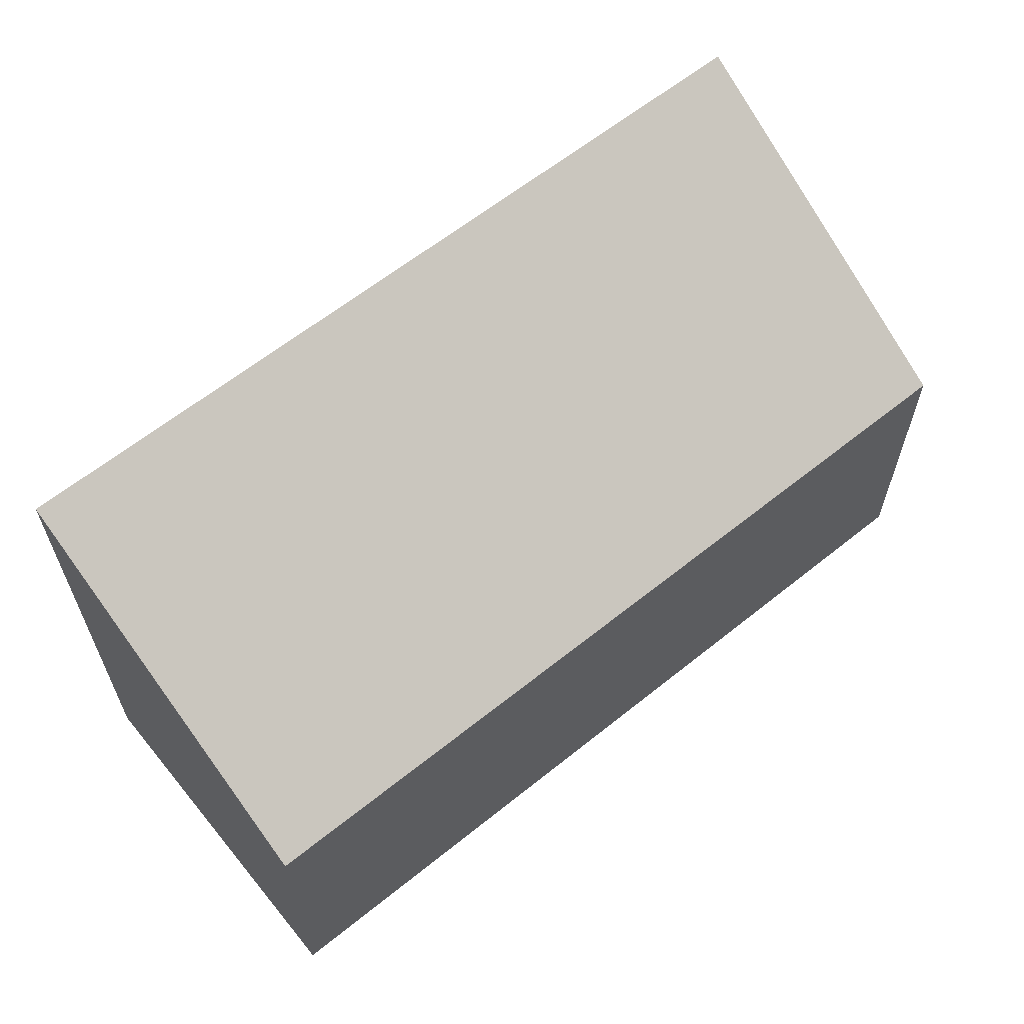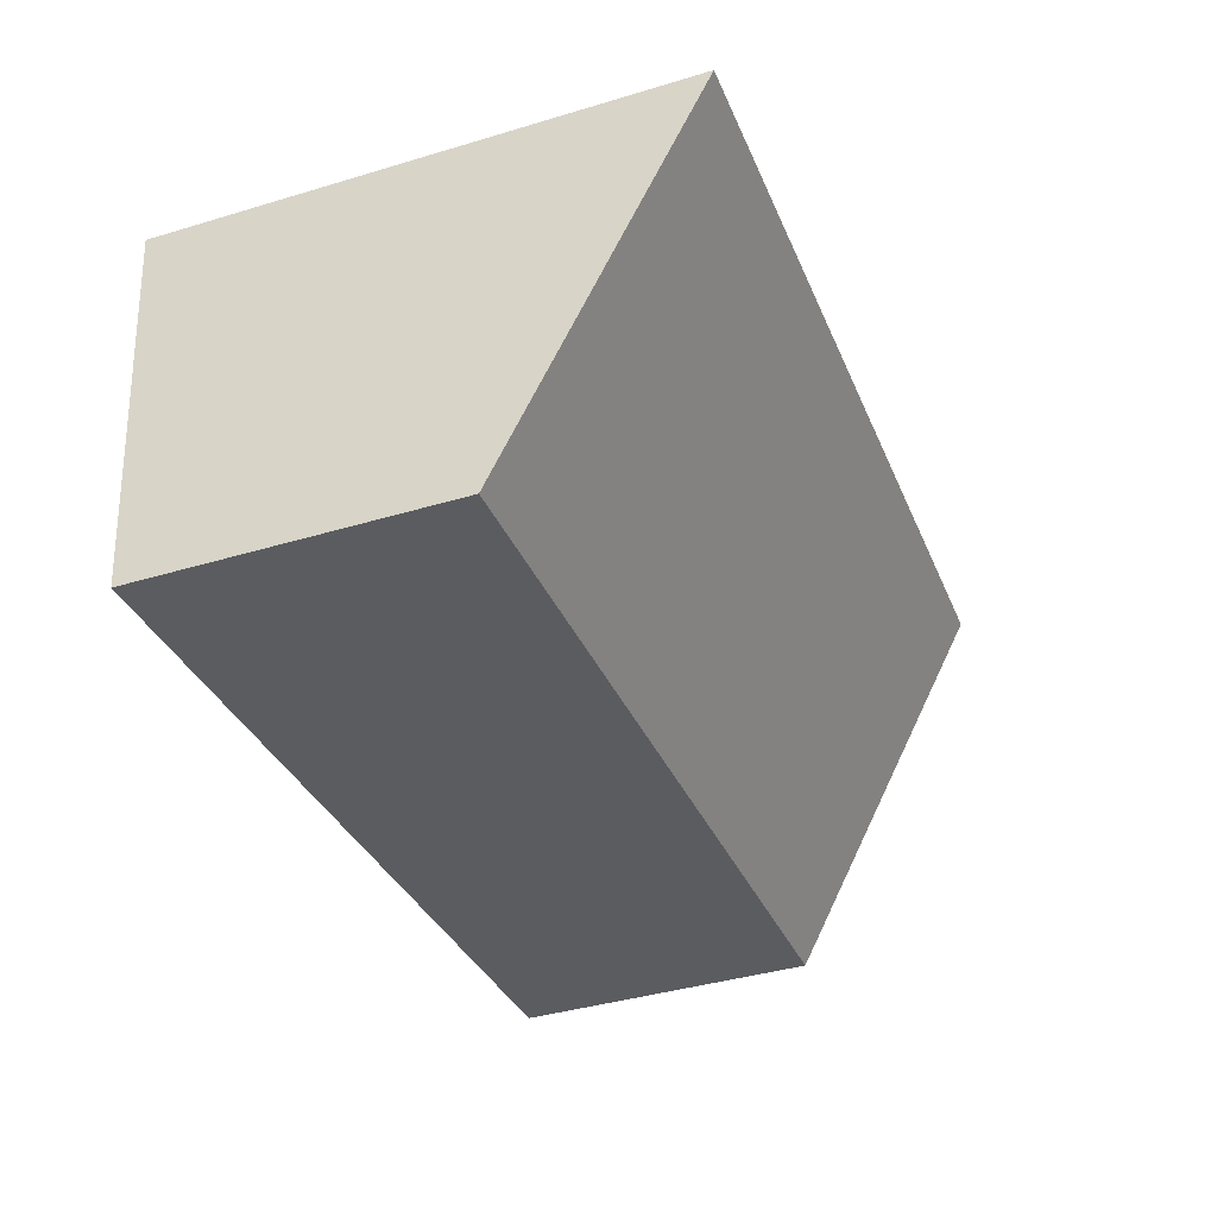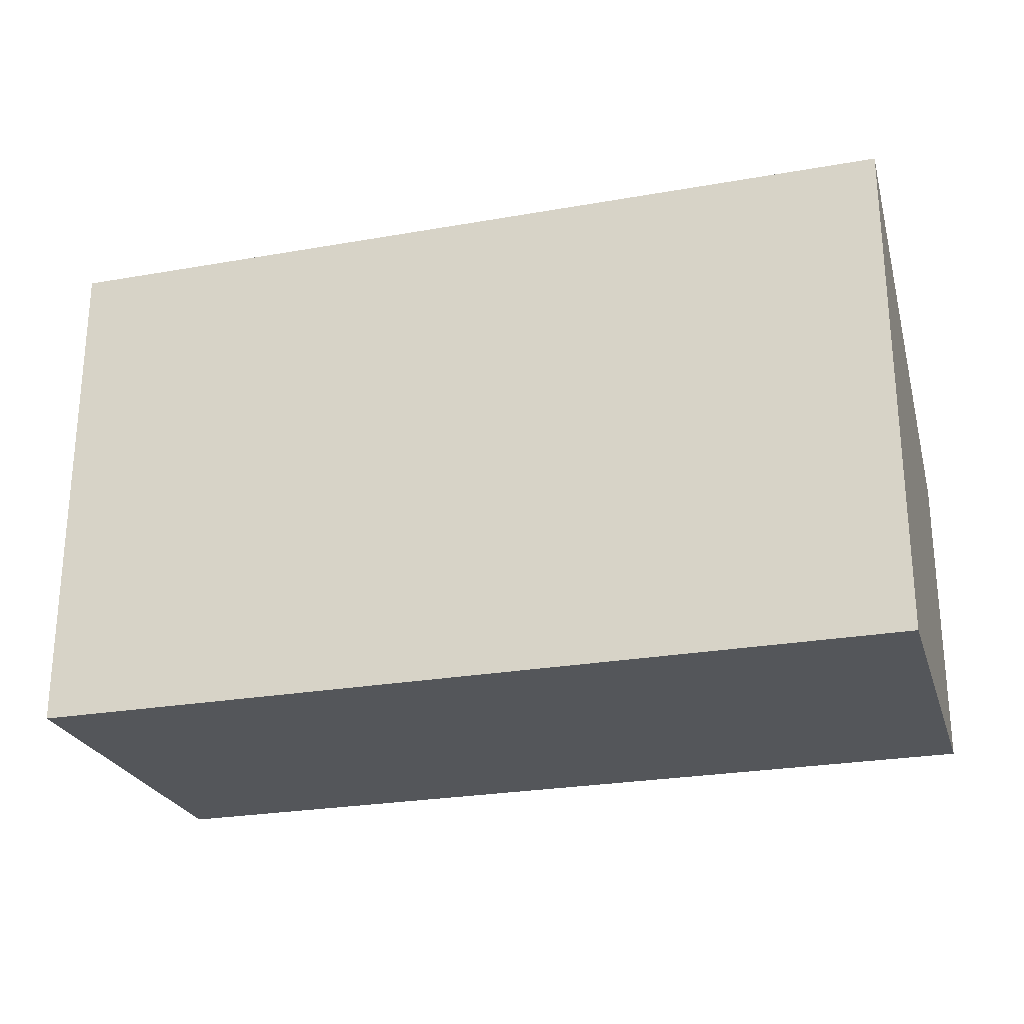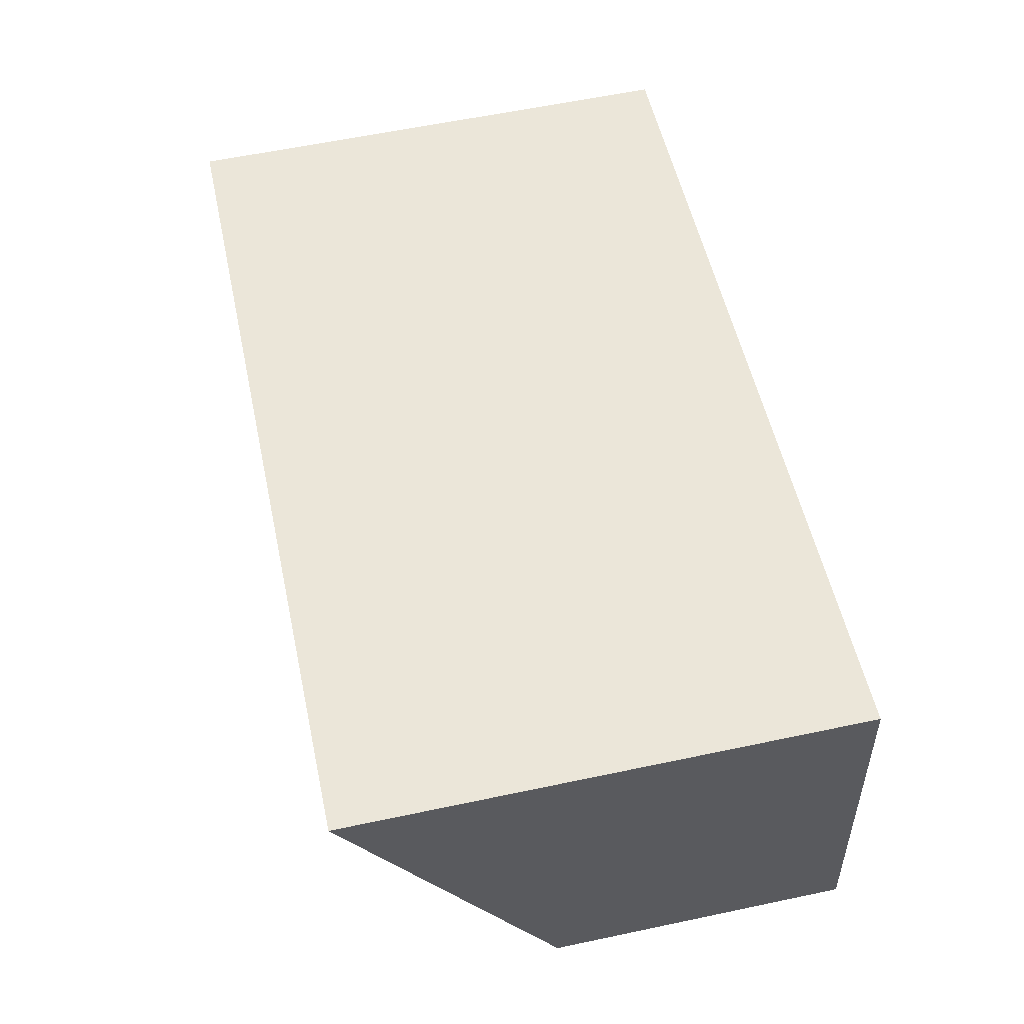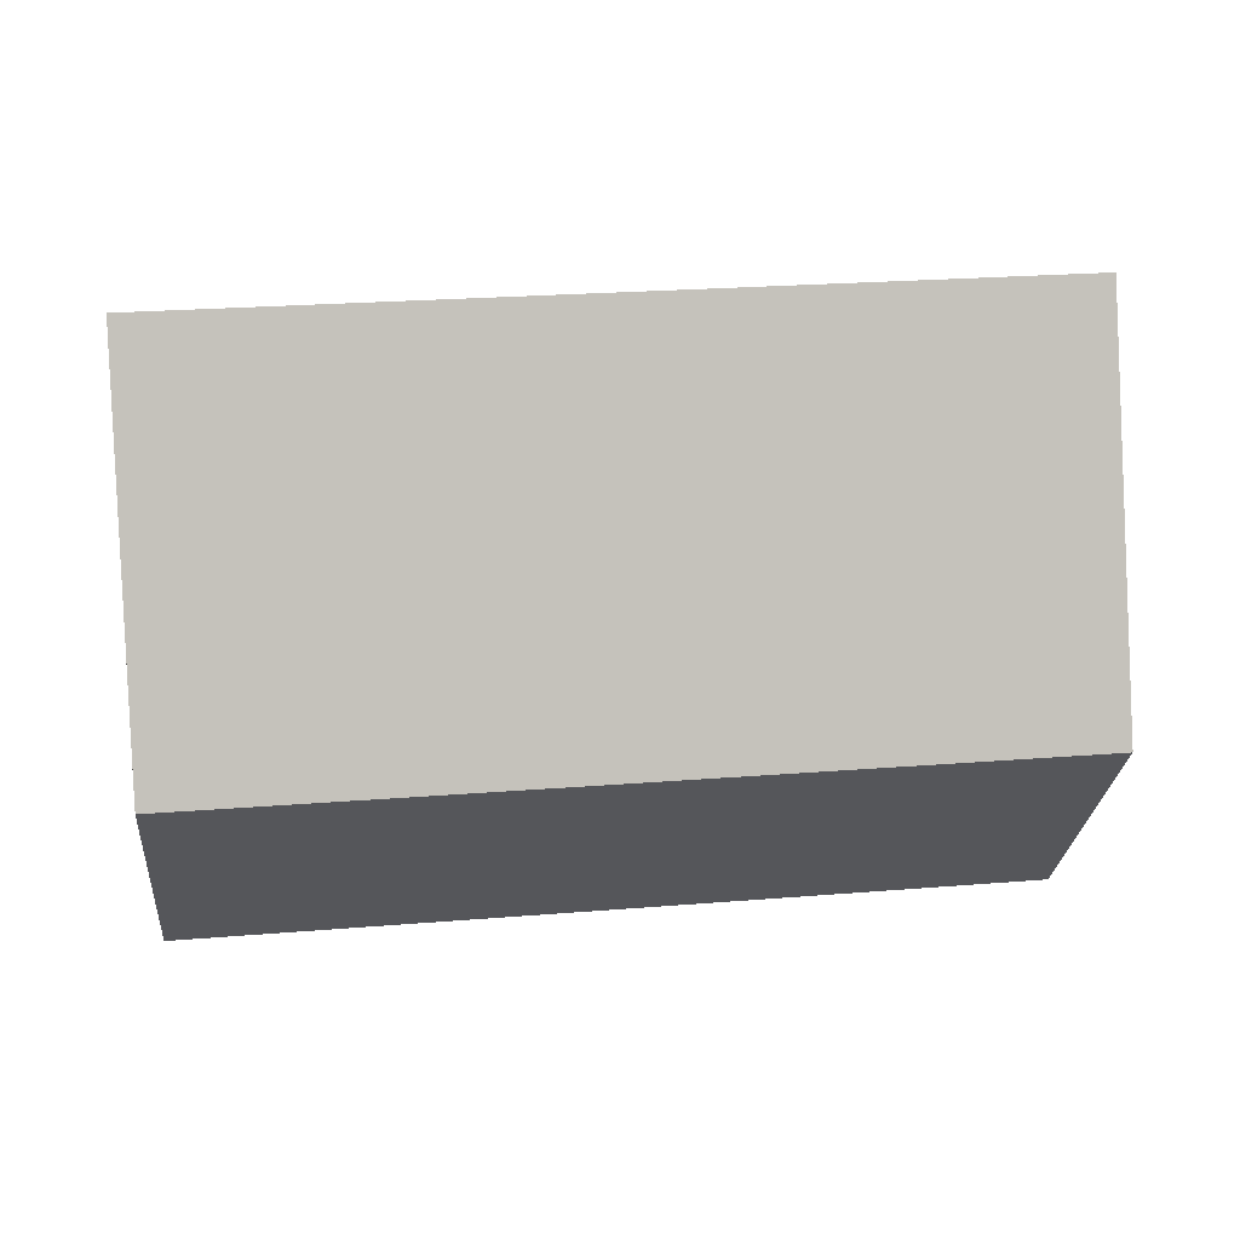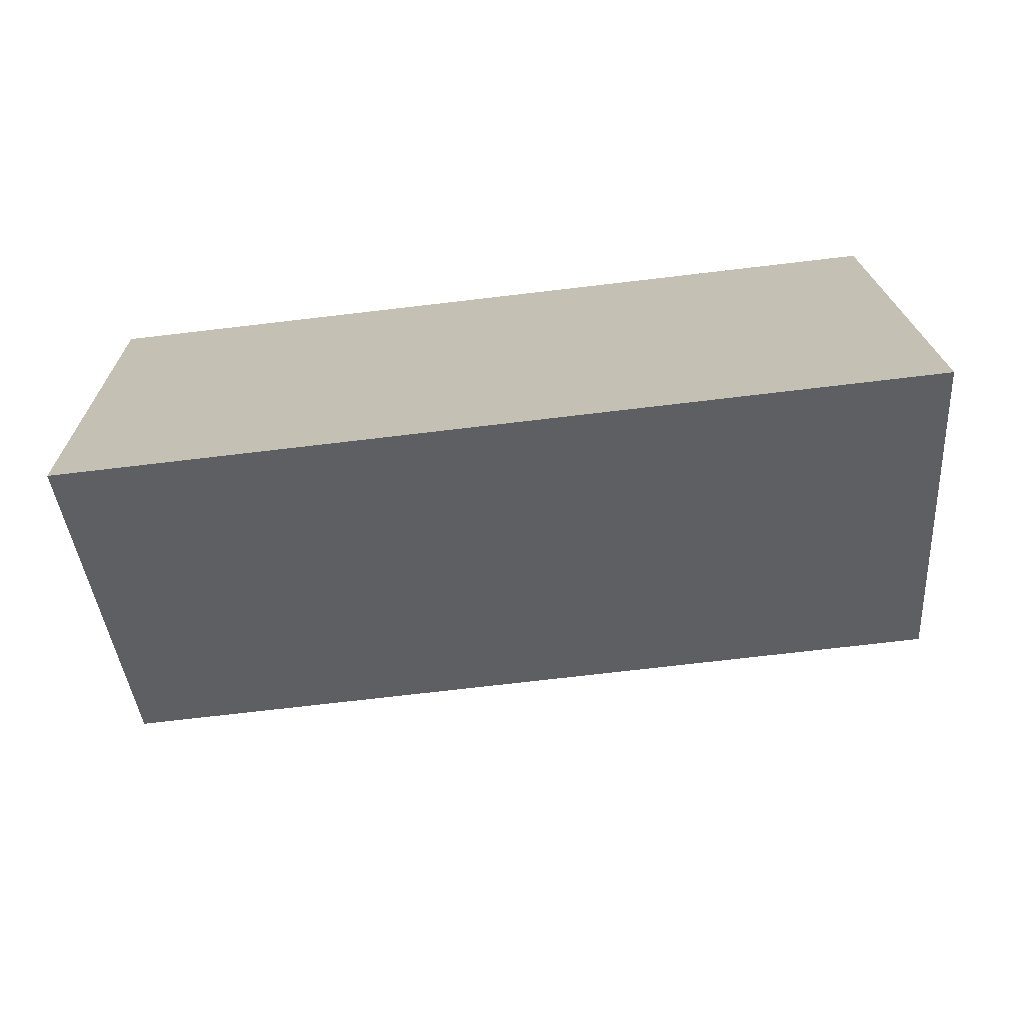
<metadata>
{"format":"obj","ext":"obj","renderer":"f3d","projection":"perspective","resolution":1024,"background":"white","views":[{"elev":61.7,"azim":146.9,"up":"+Y"},{"elev":-40.1,"azim":110.3,"up":"+Z"},{"elev":-25.3,"azim":22.3,"up":"+Y"},{"elev":60.2,"azim":-102.2,"up":"+Z"},{"elev":-27.7,"azim":174.9,"up":"+Z"},{"elev":19.7,"azim":178.6,"up":"+Z"}]}
</metadata>
<code>
v  0 3.558 2.179e-16
v  10.51 5.988 3.136
v  10.06 3.583 -1.083
v  0.432 5.988 4.266
v  10.06 6.631e-17 -1.083
v  0 0 0
v  0.432 -2.612e-16 4.266
v  10.51 -1.92e-16 3.136
g defaultobject
f 1 2 3
f 2 1 4
f 5 1 3
f 1 5 6
f 1 7 4
f 7 1 6
f 7 2 4
f 2 7 8
f 8 3 2
f 3 8 5
f 5 7 6
f 7 5 8

</code>
